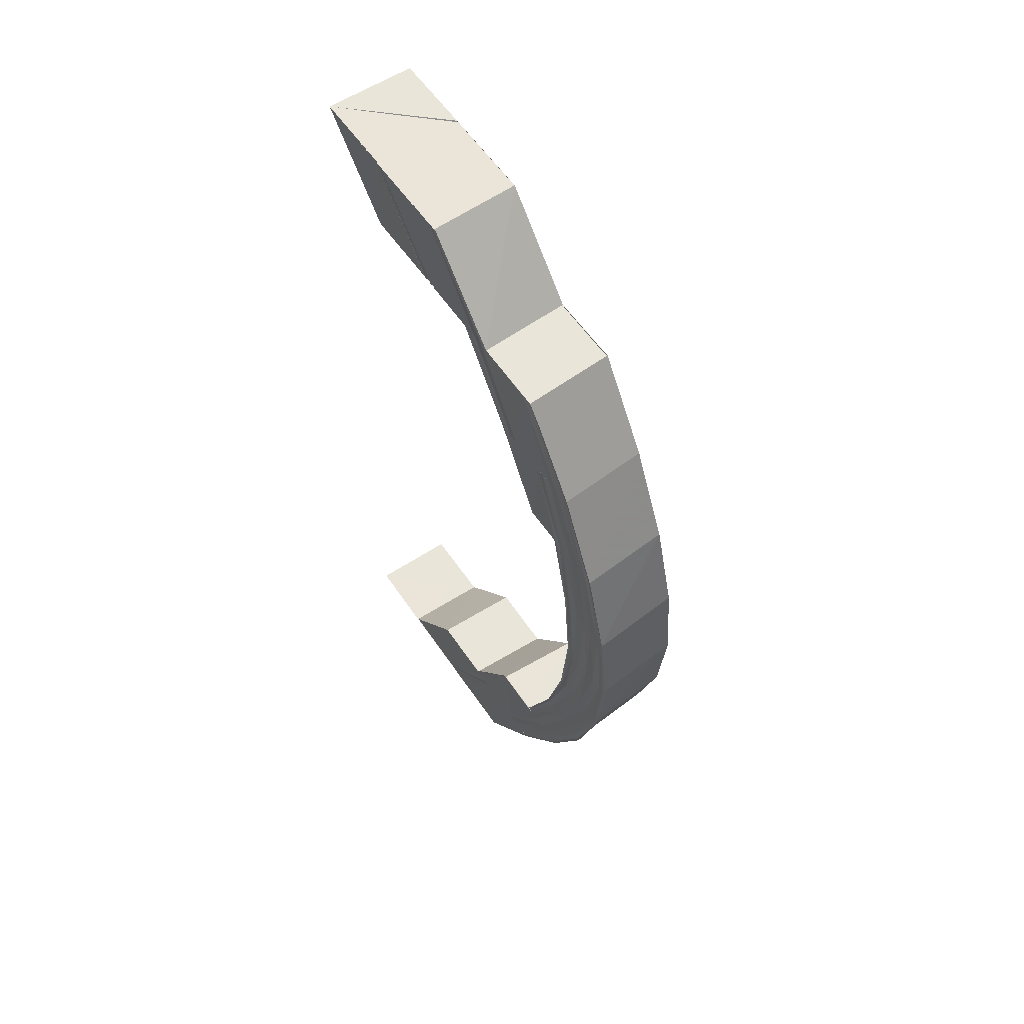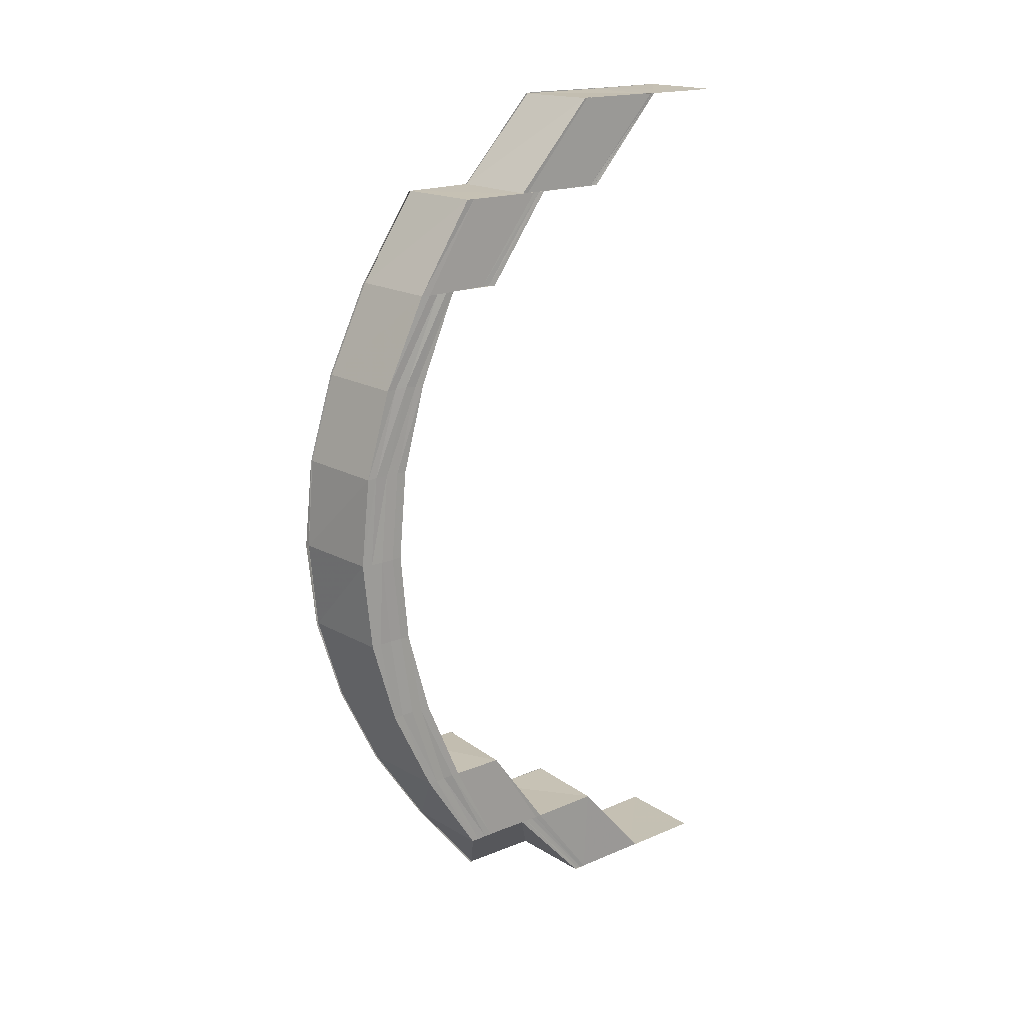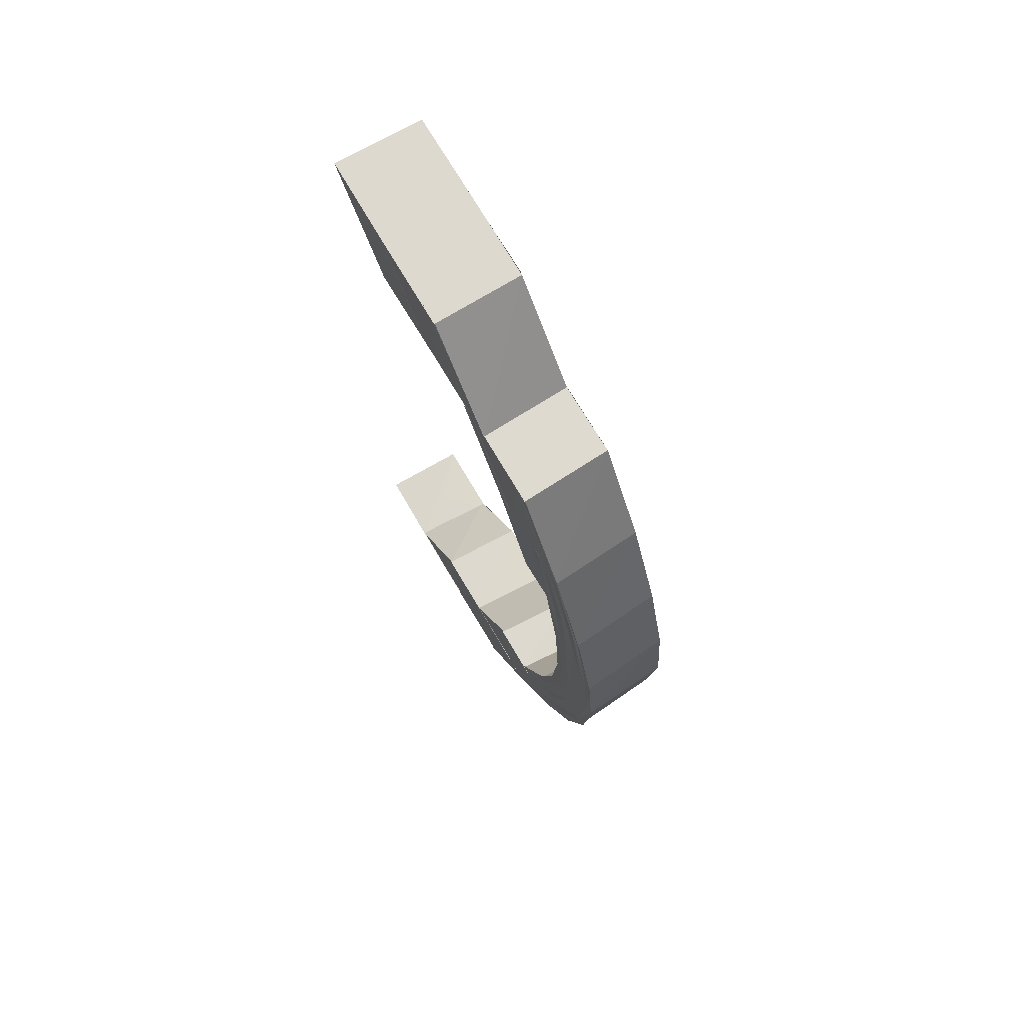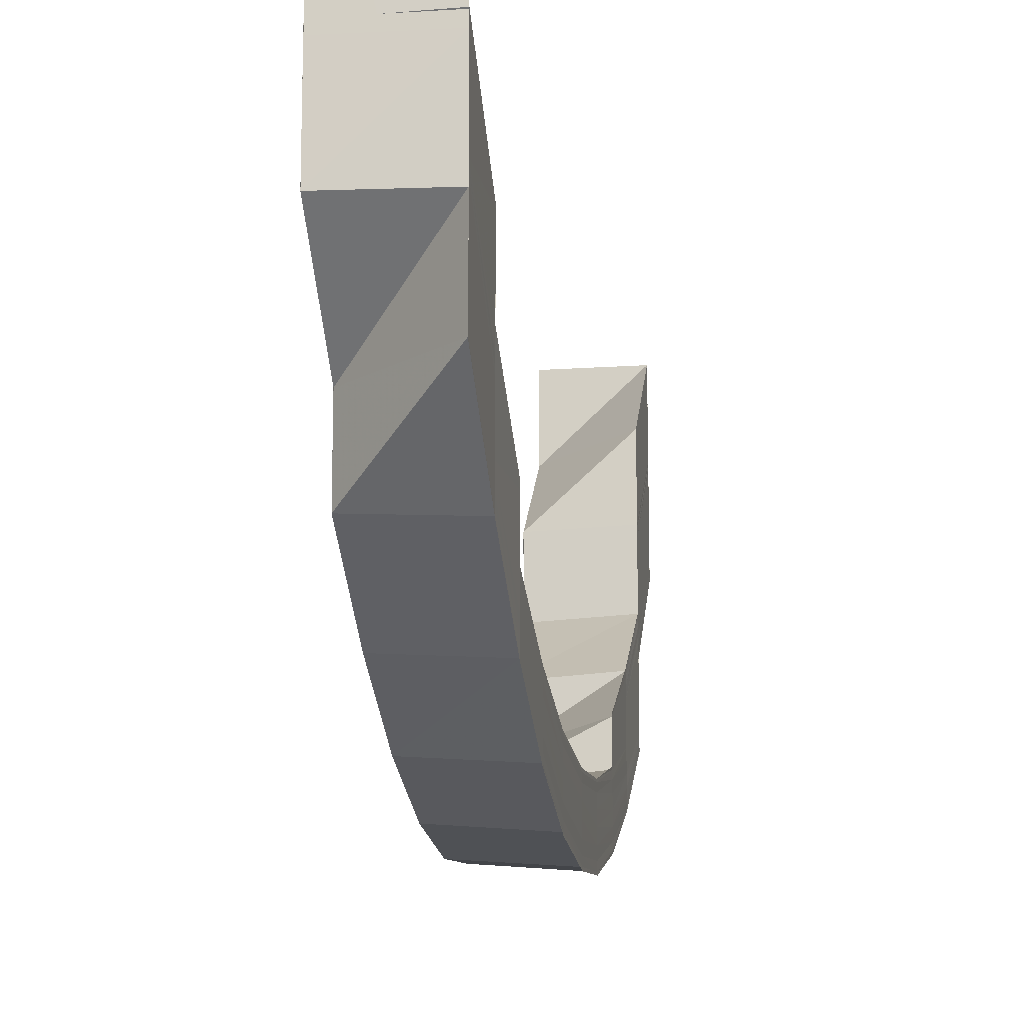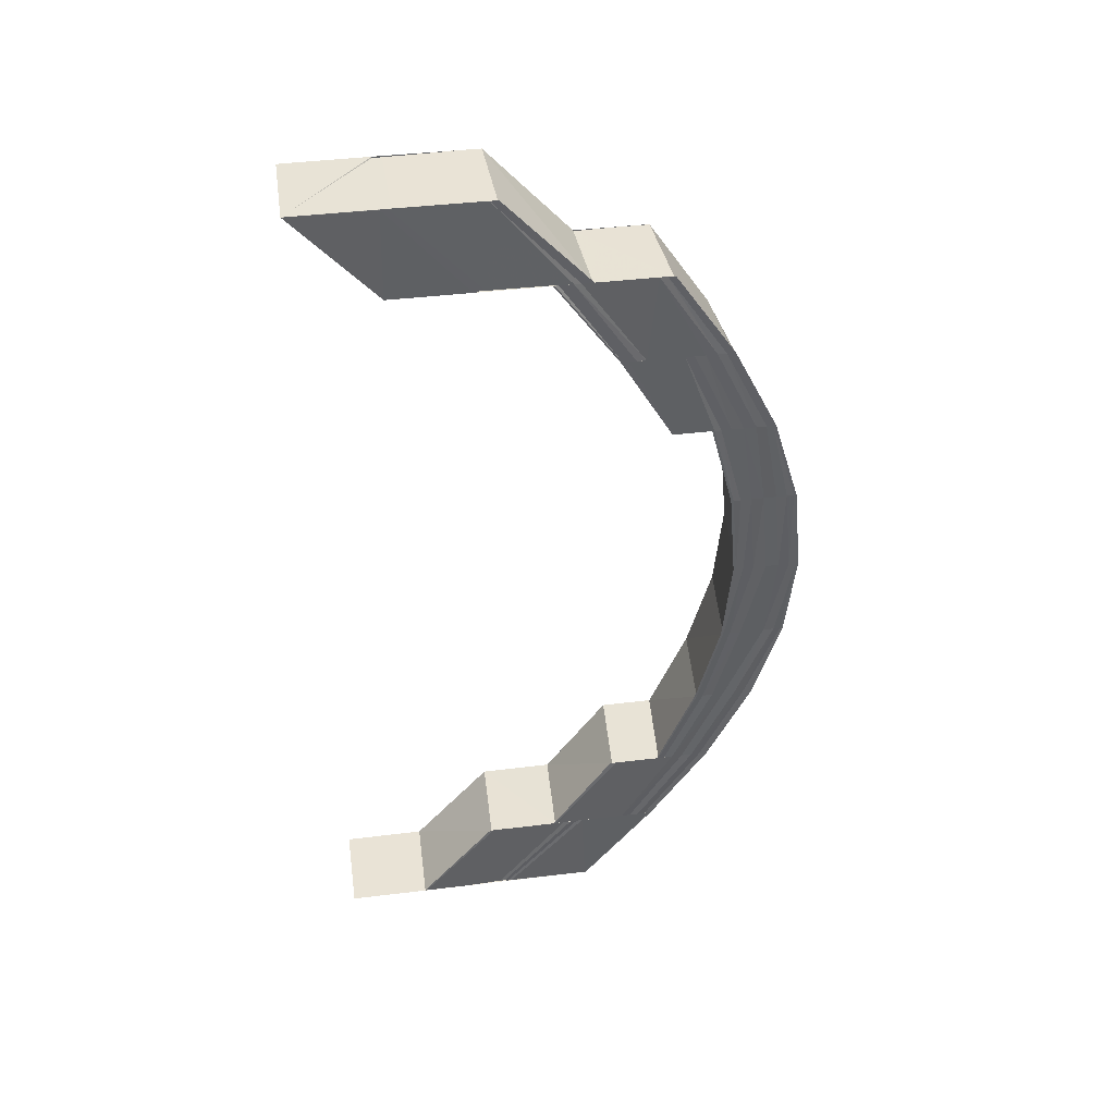
<metadata>
{"format":"obj","ext":"obj","renderer":"f3d","projection":"perspective","resolution":1024,"background":"white","views":[{"elev":58.2,"azim":146.0,"up":"+Y"},{"elev":18.2,"azim":-128.9,"up":"+Y"},{"elev":72.0,"azim":149.5,"up":"+Y"},{"elev":-14.8,"azim":8.6,"up":"+Z"},{"elev":41.3,"azim":81.5,"up":"+Y"}]}
</metadata>
<code>
o 1527
v 2223 1876 7.814
v 2223 1876 7.805
v 2223 1876 7.814
v 2223 1876 7.804
v 2223 1876 7.805
v 2223 1876 7.814
v 2223 1876 7.805
v 2223 1876 7.797
v 2223 1876 7.797
v 2223 1876 7.805
v 2223 1876 7.797
v 2223 1876 7.805
v 2223 1876 7.796
v 2223 1876 7.797
v 2223 1876 7.805
v 2223 1876 7.796
v 2223 1876 7.788
v 2223 1876 7.787
v 2223 1876 7.795
v 2223 1876 7.786
v 2223 1876 7.795
v 2223 1876 7.785
v 2223 1876 7.794
v 2223 1876 7.785
v 2223 1876 7.785
v 2223 1876 7.777
v 2223 1876 7.785
v 2223 1876 7.785
v 2223 1876 7.776
v 2223 1876 7.785
v 2223 1876 7.785
v 2223 1876 7.777
v 2223 1876 7.794
v 2223 1876 7.794
v 2223 1876 7.785
v 2223 1876 7.77
v 2223 1876 7.777
v 2223 1876 7.777
v 2223 1876 7.776
v 2223 1876 7.77
v 2223 1876 7.776
v 2223 1876 7.794
v 2223 1876 7.804
v 2223 1876 7.814
v 2223 1876 7.795
v 2223 1876 7.786
v 2223 1876 7.785
v 2223 1876 7.794
v 2223 1876 7.787
v 2223 1876 7.795
v 2223 1876 7.788
v 2223 1876 7.796
v 2223 1876 7.788
v 2223 1876 7.789
v 2223 1876 7.782
v 2223 1876 7.789
v 2223 1876 7.789
v 2223 1876 7.782
v 2223 1876 7.789
v 2223 1876 7.788
v 2223 1876 7.781
v 2223 1876 7.796
v 2223 1876 7.805
v 2223 1876 7.805
v 2223 1876 7.796
v 2223 1876 7.781
v 2223 1876 7.78
v 2223 1876 7.775
v 2223 1876 7.782
v 2223 1876 7.776
v 2223 1876 7.781
v 2223 1876 7.788
v 2223 1876 7.775
v 2223 1876 7.772
v 2223 1876 7.771
v 2223 1876 7.769
v 2223 1876 7.768
v 2223 1876 7.768
v 2223 1876 7.767
v 2223 1876 7.769
v 2223 1876 7.768
v 2223 1876 7.772
v 2223 1876 7.771
v 2223 1876 7.789
v 2223 1876 7.796
v 2223 1876 7.797
v 2223 1876 7.805
v 2223 1876 7.788
v 2223 1876 7.781
v 2223 1876 7.78
v 2223 1876 7.782
v 2223 1876 7.789
v 2223 1876 7.782
v 2223 1876 7.782
v 2223 1876 7.789
v 2223 1876 7.789
v 2223 1876 7.774
v 2223 1876 7.773
v 2223 1876 7.779
v 2223 1876 7.772
v 2223 1876 7.778
v 2223 1876 7.768
v 2223 1876 7.771
v 2223 1876 7.77
v 2223 1876 7.771
v 2223 1876 7.766
v 2223 1876 7.777
v 2223 1876 7.777
v 2223 1876 7.763
v 2223 1876 7.765
v 2223 1876 7.762
v 2223 1876 7.762
v 2223 1876 7.763
v 2223 1876 7.761
v 2223 1876 7.766
v 2223 1876 7.762
v 2223 1876 7.771
v 2223 1876 7.765
v 2223 1876 7.777
v 2223 1876 7.77
v 2223 1876 7.766
v 2223 1876 7.765
v 2223 1876 7.77
v 2223 1876 7.77
v 2223 1876 7.765
v 2223 1876 7.77
v 2223 1876 7.762
v 2223 1876 7.765
v 2223 1876 7.765
v 2223 1876 7.762
v 2223 1876 7.765
v 2223 1876 7.767
v 2223 1876 7.763
v 2223 1876 7.761
v 2223 1876 7.762
v 2223 1876 7.762
v 2223 1876 7.761
v 2223 1876 7.762
v 2223 1876 7.764
v 2223 1876 7.762
v 2223 1876 7.762
v 2223 1876 7.761
v 2223 1876 7.761
v 2223 1876 7.762
v 2223 1876 7.761
v 2223 1876 7.763
v 2223 1876 7.765
v 2223 1876 7.763
v 2223 1876 7.765
v 2223 1876 7.762
v 2223 1876 7.762
v 2223 1876 7.765
v 2223 1876 7.762
v 2223 1876 7.764
v 2223 1876 7.765
v 2223 1876 7.766
v 2223 1876 7.77
v 2223 1876 7.765
v 2223 1876 7.765
v 2223 1876 7.77
v 2223 1876 7.765
v 2223 1876 7.767
v 2223 1876 7.765
v 2223 1876 7.771
v 2223 1876 7.777
v 2223 1876 7.776
v 2223 1876 7.77
v 2223 1876 7.77
v 2223 1876 7.77
v 2223 1876 7.772
v 2223 1876 7.777
v 2223 1876 7.777
v 2223 1876 7.778
v 2223 1876 7.785
v 2223 1876 7.785
v 2223 1876 7.777
v 2223 1876 7.785
v 2223 1876 7.794
v 2223 1876 7.777
v 2223 1876 7.77
v 2223 1876 7.776
v 2223 1876 7.777
v 2223 1876 7.77
v 2223 1876 7.77
v 2223 1876 7.771
v 2223 1876 7.765
v 2223 1876 7.77
v 2223 1876 7.77
v 2223 1876 7.765
v 2223 1876 7.765
v 2223 1876 7.766
v 2223 1876 7.762
v 2223 1876 7.765
v 2223 1876 7.765
v 2223 1876 7.762
v 2223 1876 7.762
v 2223 1876 7.763
v 2223 1876 7.761
v 2223 1876 7.762
v 2223 1876 7.762
v 2223 1876 7.761
v 2223 1876 7.761
v 2223 1876 7.762
v 2223 1876 7.762
v 2223 1876 7.761
v 2223 1876 7.761
v 2223 1876 7.762
v 2223 1876 7.762
v 2223 1876 7.763
v 2223 1876 7.765
v 2223 1876 7.762
v 2223 1876 7.762
v 2223 1876 7.765
v 2223 1876 7.765
v 2223 1876 7.766
v 2223 1876 7.77
v 2223 1876 7.765
v 2223 1876 7.765
v 2223 1876 7.77
v 2223 1876 7.77
v 2223 1876 7.771
v 2223 1876 7.777
v 2223 1876 7.77
v 2223 1876 7.77
v 2223 1876 7.776
v 2223 1876 7.777
v 2223 1876 7.785
v 2223 1876 7.776
v 2223 1876 7.777
v 2223 1876 7.785
v 2223 1876 7.785
v 2223 1876 7.778
v 2223 1876 7.772
v 2223 1876 7.771
v 2223 1876 7.777
v 2223 1876 7.773
v 2223 1876 7.779
v 2223 1876 7.774
v 2223 1876 7.775
v 2223 1876 7.776
v 2223 1876 7.772
v 2223 1876 7.776
v 2223 1876 7.776
v 2223 1876 7.772
v 2223 1876 7.776
v 2223 1876 7.771
v 2223 1876 7.769
v 2223 1876 7.771
v 2223 1876 7.77
v 2223 1876 7.768
v 2223 1876 7.772
v 2223 1876 7.772
v 2223 1876 7.769
v 2223 1876 7.772
v 2223 1876 7.768
v 2223 1876 7.768
v 2223 1876 7.768
v 2223 1876 7.767
v 2223 1876 7.767
v 2223 1876 7.769
v 2223 1876 7.769
v 2223 1876 7.768
v 2223 1876 7.769
v 2223 1876 7.767
v 2223 1876 7.769
v 2223 1876 7.767
v 2223 1876 7.768
v 2223 1876 7.768
v 2223 1876 7.769
v 2223 1876 7.768
v 2223 1876 7.766
v 2223 1876 7.772
v 2223 1876 7.768
v 2223 1876 7.769
v 2223 1876 7.769
v 2223 1876 7.772
v 2223 1876 7.769
v 2223 1876 7.776
v 2223 1876 7.771
v 2223 1876 7.764
v 2223 1876 7.763
v 2223 1876 7.763
v 2223 1876 7.762
v 2223 1876 7.765
v 2223 1876 7.765
v 2223 1876 7.766
v 2223 1876 7.768
v 2223 1876 7.767
v 2223 1876 7.771
v 2223 1876 7.765
v 2223 1876 7.77
v 2223 1876 7.764
v 2223 1876 7.768
v 2223 1876 7.774
v 2223 1876 7.773
v 2223 1876 7.775
v 2223 1876 7.776
v 2223 1876 7.763
v 2223 1876 7.767
v 2223 1876 7.766
v 2223 1876 7.772
v 2223 1876 7.771
v 2223 1876 7.778
v 2223 1876 7.777
v 2223 1876 7.779
v 2223 1876 7.787
v 2223 1876 7.788
v 2223 1876 7.78
v 2223 1876 7.788
v 2223 1876 7.781
v 2223 1876 7.788
v 2223 1876 7.789
v 2223 1876 7.797
v 2223 1876 7.788
v 2223 1876 7.781
v 2223 1876 7.796
v 2223 1876 7.797
v 2223 1876 7.805
v 2223 1876 7.796
v 2223 1876 7.805
v 2223 1876 7.805
v 2223 1876 7.796
v 2223 1876 7.805
v 2223 1876 7.795
v 2223 1876 7.804
v 2223 1876 7.795
v 2223 1876 7.805
v 2223 1876 7.797
v 2223 1876 7.814
v 2223 1876 7.787
v 2223 1876 7.786
v 2223 1876 7.794
v 2223 1876 7.785
v 2223 1876 7.794
v 2223 1876 7.779
v 2223 1876 7.78
v 2223 1876 7.788
v 2223 1876 7.773
v 2223 1876 7.781
v 2223 1876 7.788
v 2223 1876 7.782
v 2223 1876 7.789
v 2223 1876 7.782
v 2223 1876 7.776
v 2223 1876 7.789
v 2223 1876 7.789
v 2223 1876 7.782
v 2223 1876 7.782
v 2223 1876 7.782
v 2223 1876 7.782
v 2223 1876 7.776
v 2223 1876 7.776
v 2223 1876 7.775
v 2223 1876 7.772
v 2223 1876 7.771
v 2223 1876 7.769
v 2223 1876 7.774
v 2223 1876 7.772
v 2223 1876 7.772
v 2223 1876 7.769
v 2223 1876 7.769
v 2223 1876 7.77
v 2223 1876 7.768
v 2223 1876 7.768
v 2223 1876 7.769
v 2223 1876 7.769
v 2223 1876 7.768
v 2223 1876 7.768
v 2223 1876 7.768
v 2223 1876 7.767
v 2223 1876 7.766
v 2223 1876 7.767
v 2223 1876 7.767
v 2223 1876 7.768
v 2223 1876 7.769
v 2223 1876 7.772
v 2223 1876 7.768
v 2223 1876 7.768
v 2223 1876 7.769
v 2223 1876 7.769
v 2223 1876 7.769
v 2223 1876 7.769
v 2223 1876 7.772
v 2223 1876 7.772
v 2223 1876 7.771
v 2223 1876 7.776
v 2223 1876 7.772
v 2223 1876 7.772
v 2223 1876 7.776
v 2223 1876 7.776
v 2223 1876 7.77
v 2223 1876 7.775
v 2223 1876 7.776
v 2223 1876 7.782
v 2223 1876 7.776
v 2223 1876 7.782
v 2223 1876 7.776
v 2223 1876 7.781
v 2223 1876 7.789
v 2223 1876 7.782
v 2223 1876 7.782
v 2223 1876 7.789
v 2223 1876 7.782
v 2223 1876 7.785
v 2223 1876 7.794
v 2223 1876 7.785
v 2223 1876 7.794
v 2223 1876 7.785
v 2223 1876 7.794
v 2223 1876 7.794
v 2223 1876 7.804
v 2223 1876 7.804
v 2223 1876 7.814
v 2223 1876 7.814
v 2223 1876 7.814
v 2223 1876 7.805
v 2223 1876 7.805
v 2223 1876 7.796
v 2223 1876 7.805
v 2223 1876 7.795
v 2223 1876 7.805
v 2223 1876 7.795
v 2223 1876 7.786
v 2223 1876 7.794
v 2223 1876 7.785
v 2223 1876 7.785
v 2223 1876 7.794
v 2223 1876 7.794
v 2223 1876 7.785
v 2223 1876 7.785
v 2223 1876 7.785
f 1 2 3
f 3 4 1
f 2 5 6
f 7 8 5
f 8 9 10
f 9 11 12
f 13 14 12
f 15 13 2
f 16 13 15
f 16 17 13
f 18 17 16
f 19 18 16
f 20 18 19
f 21 20 19
f 22 20 21
f 23 22 21
f 24 22 23
f 25 26 22
f 27 26 28
f 26 29 30
f 31 32 24
f 31 24 33
f 34 35 33
f 26 36 37
f 38 36 39
f 36 40 41
f 42 33 43
f 4 42 43
f 4 43 44
f 45 46 42
f 46 47 48
f 49 46 45
f 50 49 45
f 51 49 50
f 52 51 50
f 53 51 52
f 54 55 53
f 56 55 57
f 55 58 59
f 60 61 51
f 62 60 52
f 63 62 64
f 65 52 64
f 66 67 51
f 61 68 67
f 69 70 66
f 69 71 72
f 70 73 71
f 74 75 73
f 76 77 75
f 78 79 77
f 80 81 79
f 82 83 81
f 84 72 85
f 86 85 87
f 86 84 65
f 88 89 84
f 90 89 88
f 89 91 92
f 93 94 92
f 95 93 96
f 90 97 89
f 98 97 90
f 99 98 90
f 100 98 99
f 101 100 99
f 98 102 97
f 103 100 101
f 37 103 101
f 104 103 37
f 105 106 104
f 107 105 108
f 106 109 110
f 109 111 112
f 111 113 114
f 113 115 116
f 115 117 118
f 117 119 120
f 110 121 103
f 36 122 103
f 123 122 124
f 122 125 126
f 103 121 100
f 122 127 121
f 128 127 129
f 127 130 131
f 121 132 100
f 100 132 98
f 132 102 98
f 121 133 132
f 112 133 121
f 127 134 133
f 135 134 136
f 134 137 138
f 133 139 132
f 132 139 102
f 133 140 139
f 114 140 133
f 134 141 140
f 142 141 143
f 141 144 145
f 140 146 139
f 139 147 102
f 139 146 147
f 140 148 146
f 116 148 140
f 141 149 148
f 150 149 151
f 149 152 153
f 148 154 146
f 146 155 147
f 146 154 155
f 148 156 154
f 118 156 148
f 149 157 156
f 158 157 159
f 157 160 161
f 156 162 154
f 154 163 155
f 154 162 163
f 156 164 162
f 120 164 156
f 157 165 164
f 165 166 167
f 168 165 169
f 164 170 162
f 164 171 170
f 172 171 164
f 171 173 170
f 174 175 172
f 176 174 172
f 177 178 175
f 176 179 180
f 181 182 180
f 183 181 184
f 185 180 186
f 187 188 186
f 189 187 190
f 191 186 192
f 193 194 192
f 195 193 196
f 197 192 198
f 199 200 198
f 201 199 202
f 203 198 204
f 205 206 204
f 207 205 208
f 209 204 210
f 211 212 210
f 213 211 214
f 215 210 216
f 217 218 216
f 219 217 220
f 221 216 222
f 223 224 222
f 225 223 226
f 32 222 227
f 228 229 227
f 230 228 231
f 232 233 32
f 233 234 235
f 236 233 232
f 237 236 232
f 238 236 237
f 67 238 237
f 239 238 67
f 240 241 239
f 242 241 243
f 241 244 245
f 68 246 238
f 241 247 248
f 248 249 238
f 238 249 236
f 246 250 249
f 251 247 252
f 247 253 254
f 249 255 236
f 247 256 257
f 257 258 249
f 249 258 255
f 250 259 258
f 236 255 233
f 260 256 261
f 256 262 263
f 255 264 233
f 233 264 221
f 256 265 266
f 267 265 268
f 265 269 270
f 264 271 234
f 265 272 273
f 274 272 275
f 272 276 277
f 272 278 279
f 280 281 271
f 264 280 215
f 282 283 281
f 280 282 209
f 284 280 264
f 255 284 264
f 258 284 255
f 284 285 280
f 285 282 280
f 258 286 284
f 286 285 284
f 266 286 258
f 259 287 286
f 286 288 285
f 287 289 288
f 273 288 286
f 288 290 285
f 285 290 282
f 288 291 290
f 279 291 288
f 290 292 282
f 282 292 203
f 291 293 290
f 290 293 292
f 291 294 293
f 294 295 293
f 296 294 291
f 279 296 291
f 297 296 279
f 292 298 283
f 293 295 299
f 293 299 292
f 292 299 197
f 299 300 298
f 295 301 299
f 299 301 191
f 301 302 300
f 303 304 302
f 301 303 185
f 305 303 301
f 305 306 303
f 307 306 305
f 308 307 305
f 309 307 308
f 310 311 308
f 312 313 309
f 312 314 315
f 313 316 309
f 317 318 316
f 319 320 313
f 321 320 319
f 322 321 319
f 323 321 322
f 324 323 322
f 325 323 324
f 326 325 324
f 320 327 328
f 320 329 327
f 326 324 330
f 331 326 330
f 332 326 331
f 333 332 331
f 334 332 333
f 331 330 335
f 173 331 335
f 335 330 336
f 330 337 336
f 173 335 338
f 170 173 338
f 336 337 339
f 337 340 339
f 339 340 341
f 340 342 343
f 339 343 344
f 345 346 343
f 347 345 348
f 349 350 344
f 351 349 352
f 353 339 297
f 353 344 354
f 355 353 82
f 355 354 356
f 357 353 355
f 358 359 356
f 360 358 361
f 362 357 355
f 338 357 362
f 362 355 363
f 363 355 80
f 363 356 364
f 365 366 364
f 367 365 368
f 369 338 362
f 170 338 369
f 162 170 369
f 162 369 163
f 369 362 370
f 163 369 370
f 370 362 363
f 163 370 371
f 155 163 371
f 370 363 372
f 371 370 372
f 372 363 78
f 155 371 373
f 147 155 373
f 371 372 374
f 373 371 374
f 374 372 76
f 372 364 375
f 374 375 376
f 377 378 375
f 379 377 380
f 381 382 376
f 383 381 384
f 385 376 386
f 387 388 386
f 389 387 390
f 385 374 74
f 373 374 385
f 391 373 385
f 147 373 391
f 102 147 391
f 102 391 97
f 97 391 392
f 391 385 392
f 392 385 70
f 393 394 395
f 394 396 397
f 278 394 296
f 341 398 296
f 394 399 398
f 400 399 401
f 399 402 403
f 404 405 406
f 405 407 408
f 409 410 408
f 409 411 334
f 411 412 334
f 411 413 412
f 414 415 412
f 415 414 416
f 318 415 416
f 417 416 316
f 316 416 418
f 416 419 418
f 418 419 420
f 419 421 420
f 420 421 422
f 420 422 423
f 423 422 174
f 422 424 425
f 426 427 333
f 427 428 429
f 430 427 431

</code>
